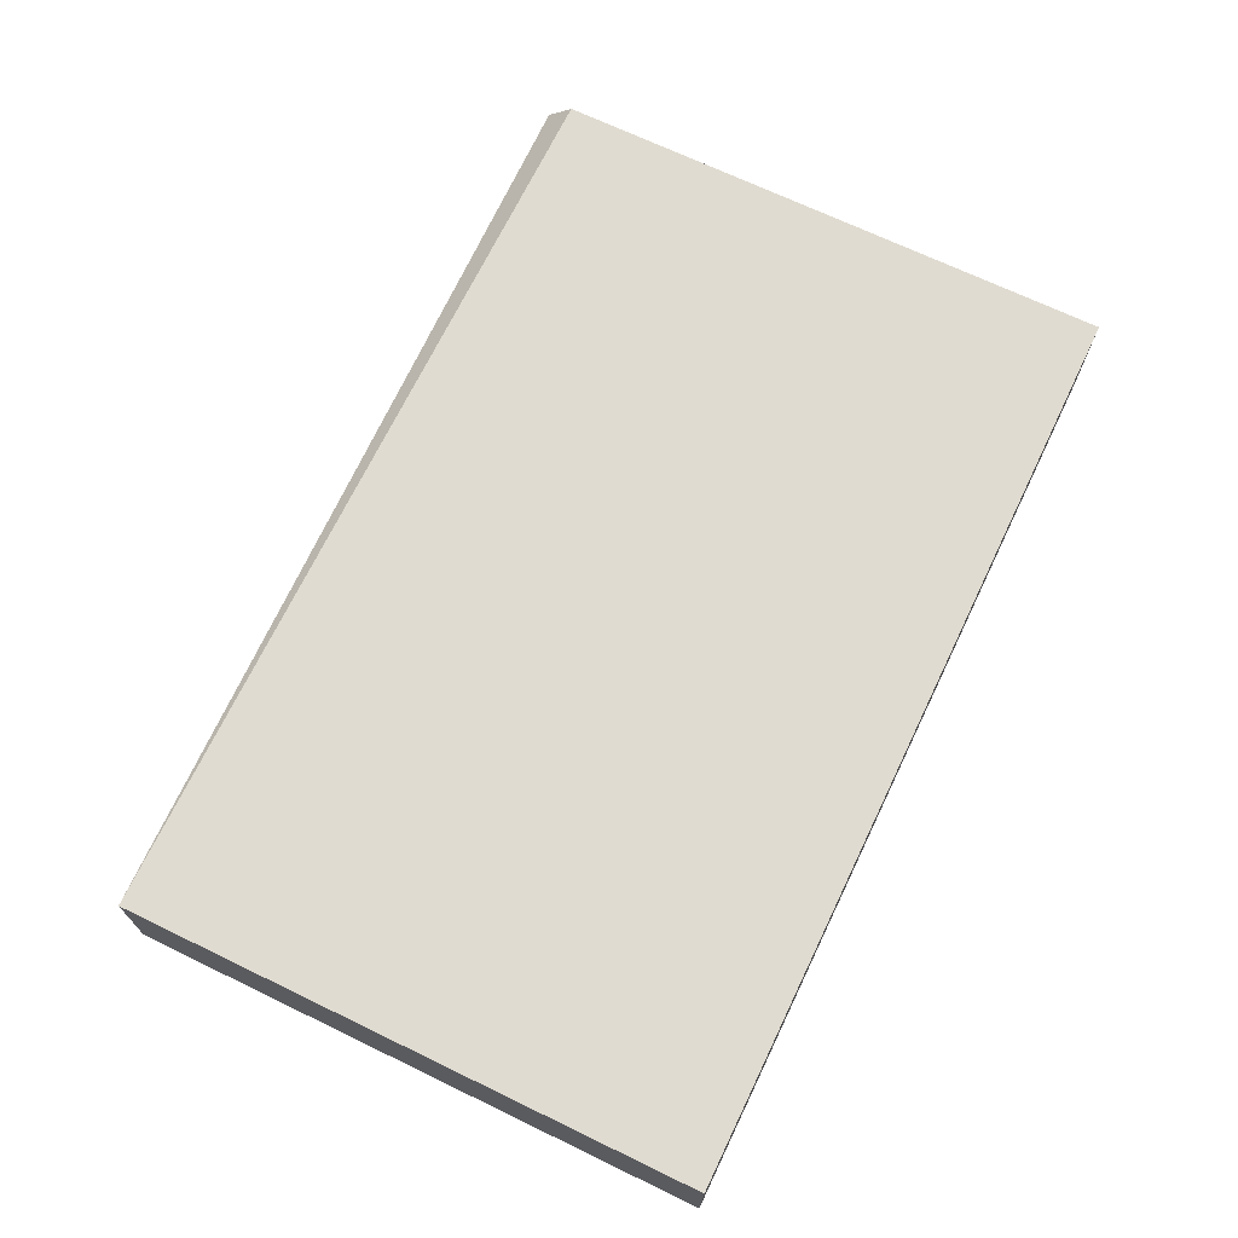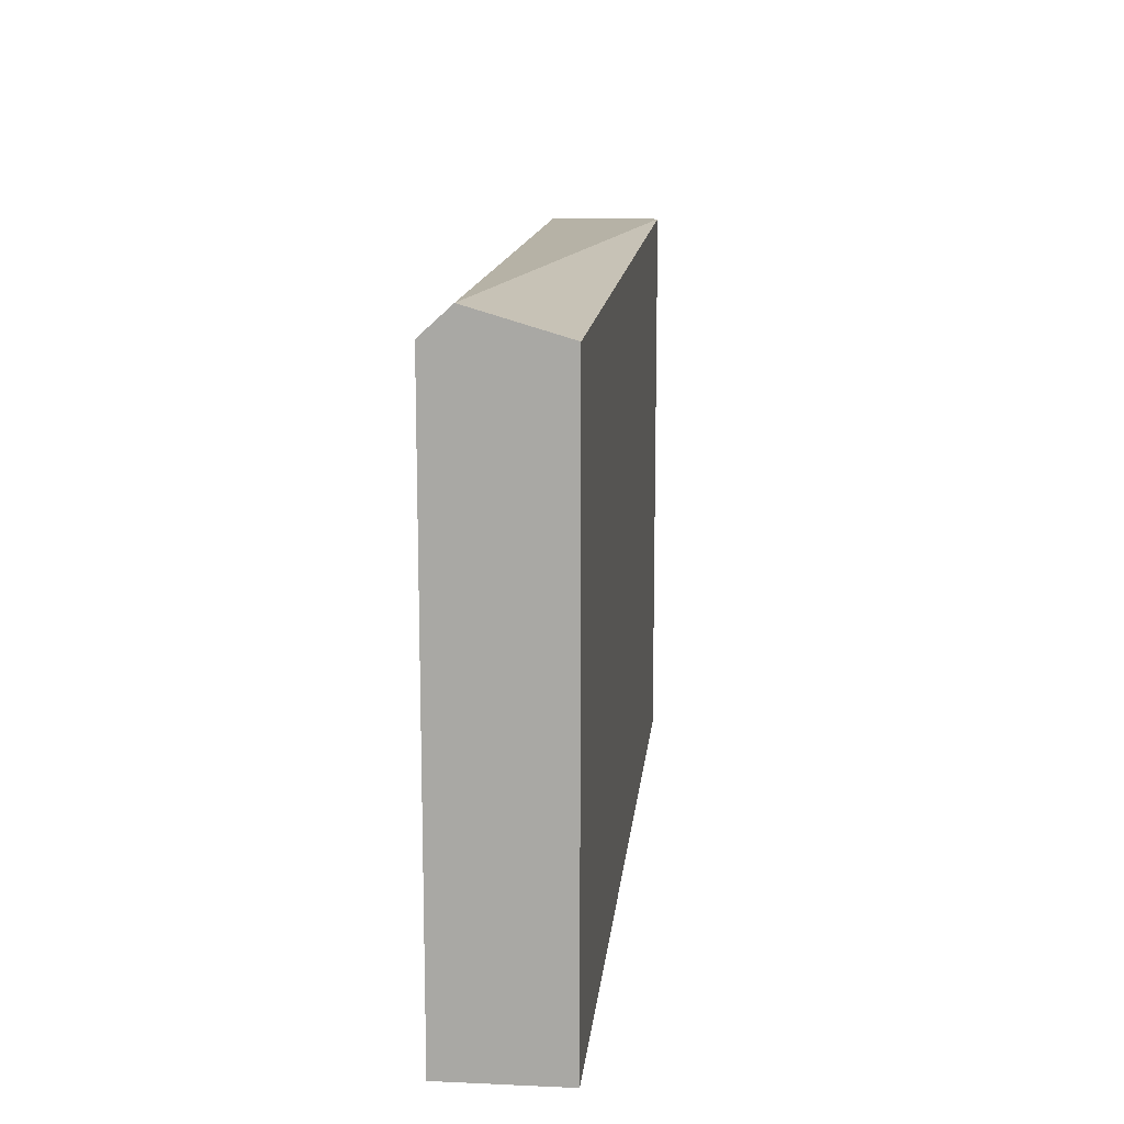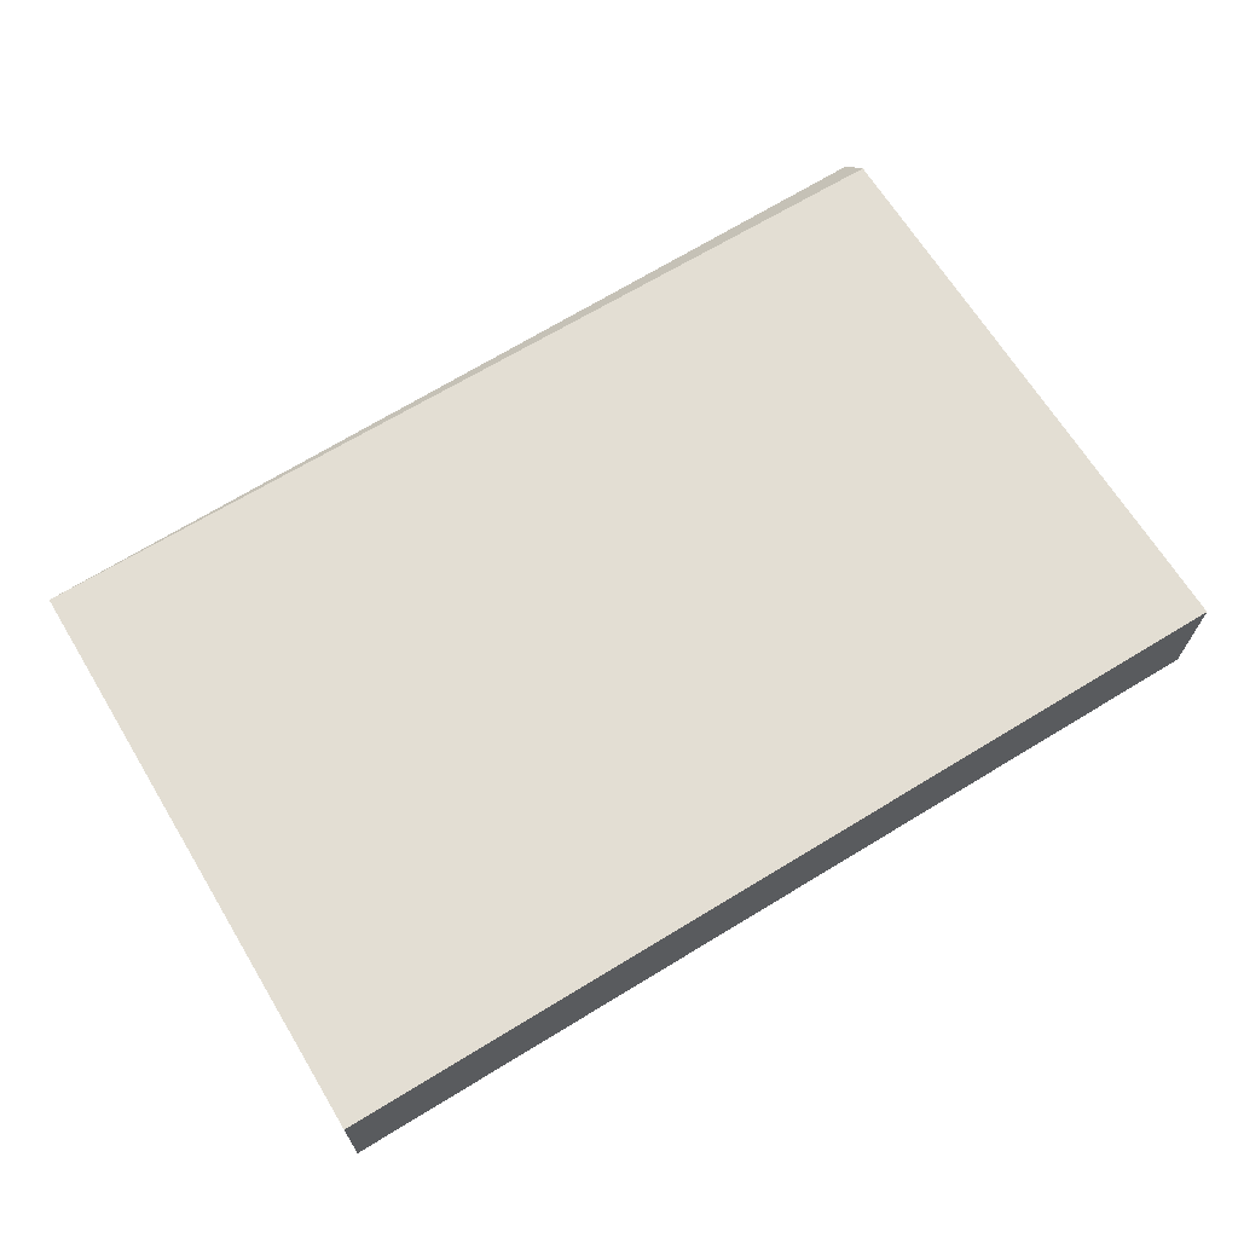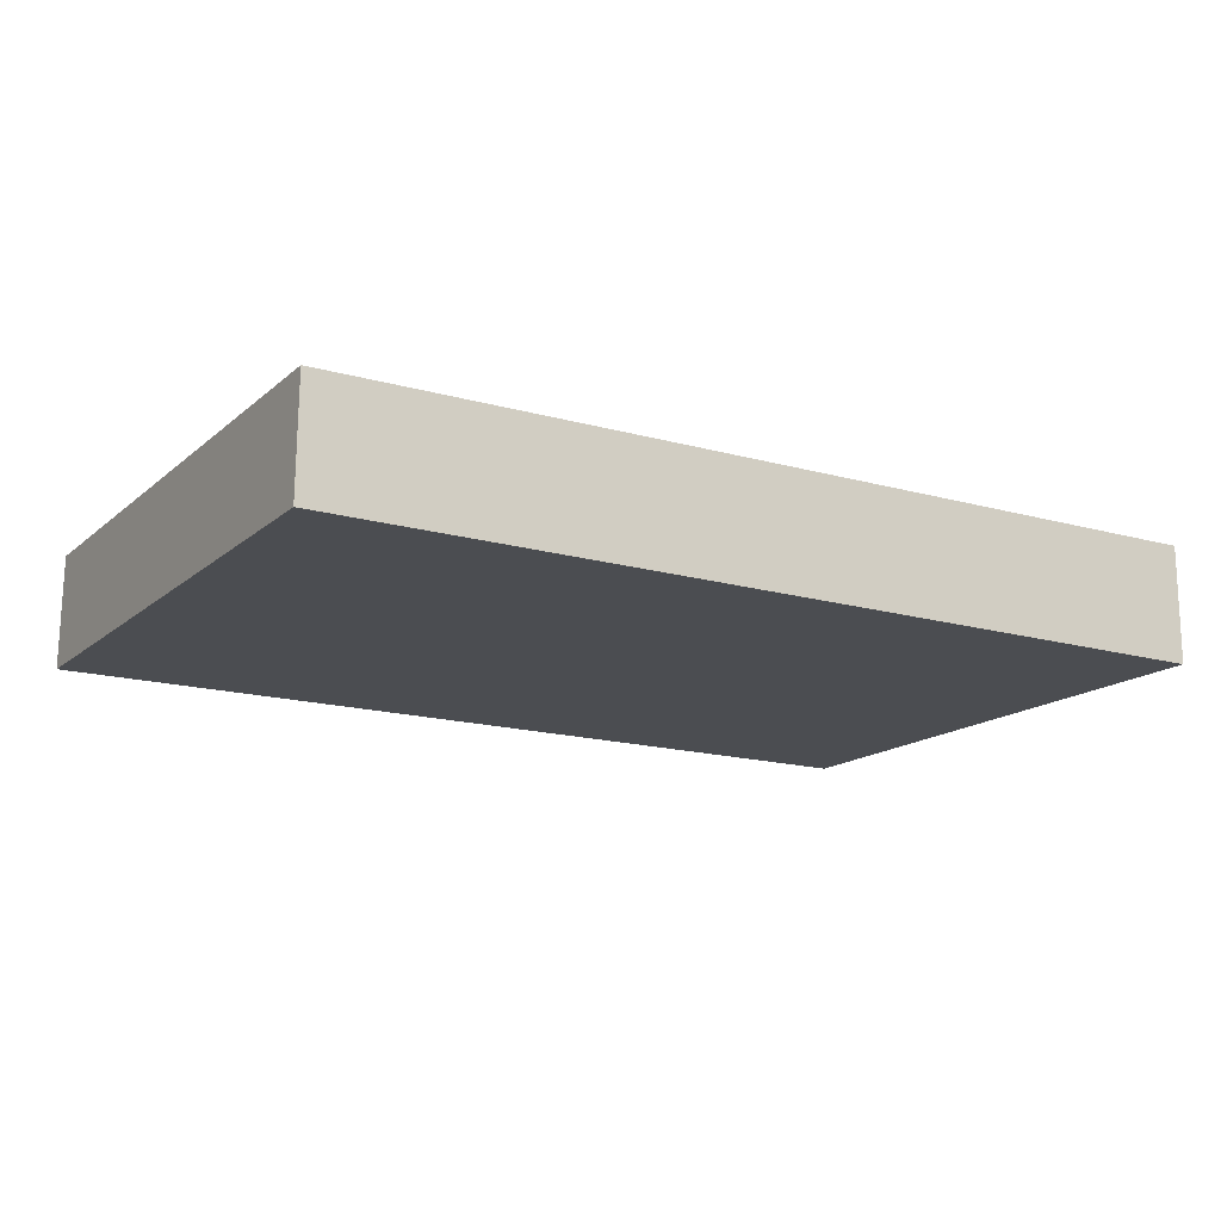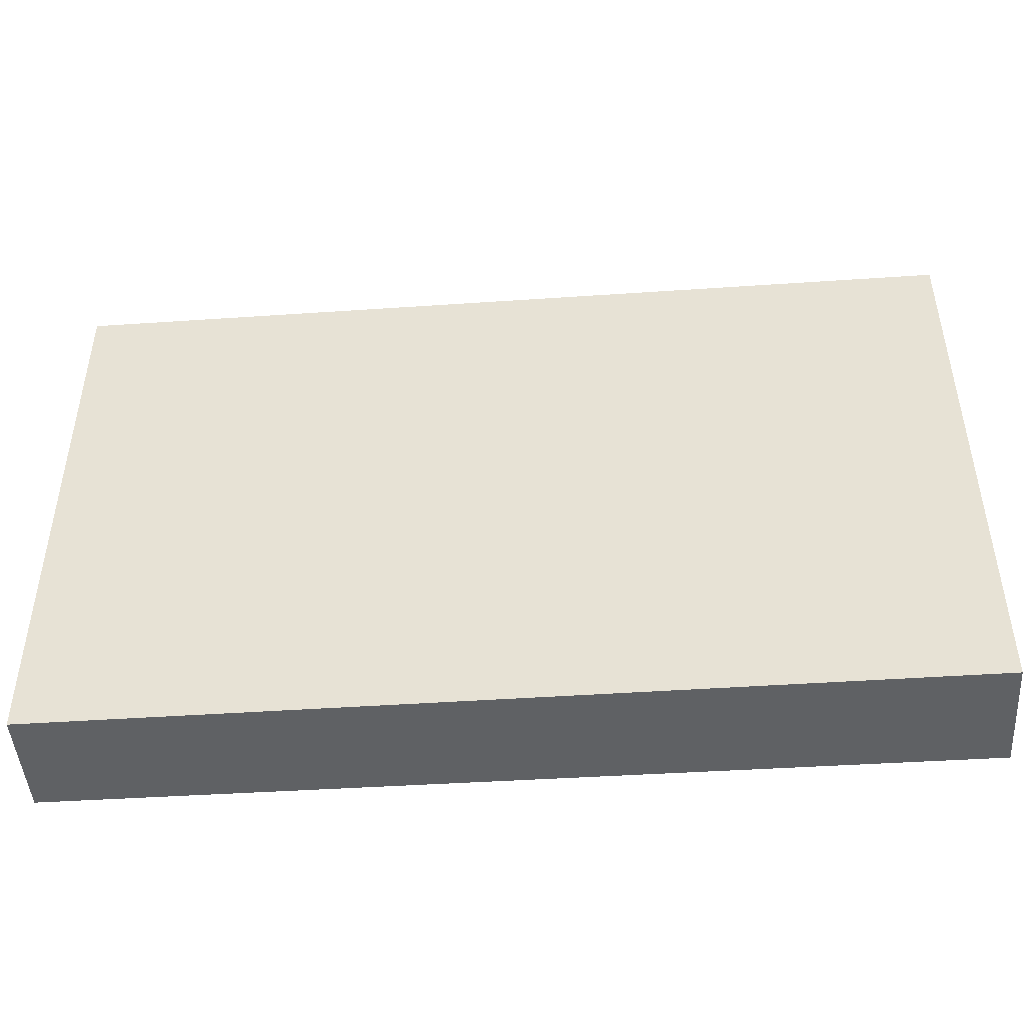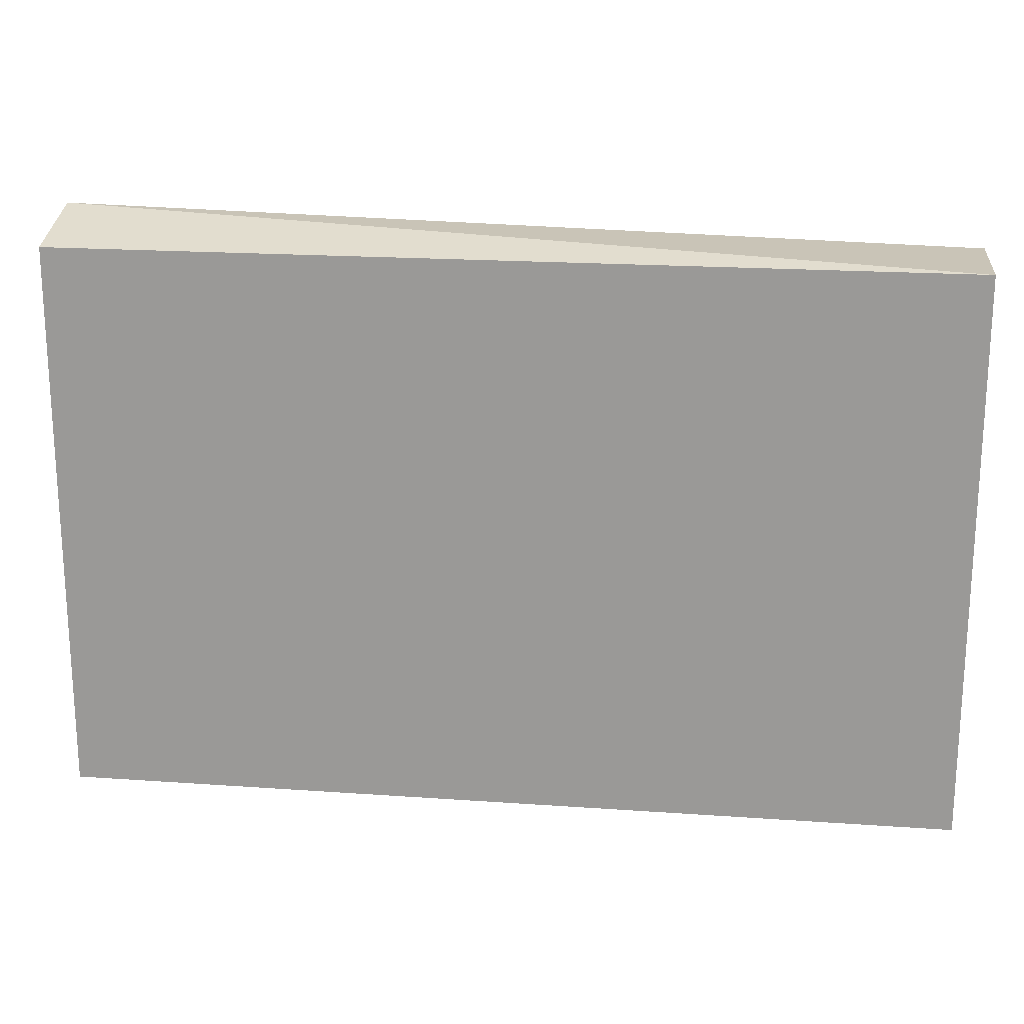
<metadata>
{"format":"obj","ext":"obj","renderer":"f3d","projection":"perspective","resolution":1024,"background":"white","views":[{"elev":69.6,"azim":-64.3,"up":"+Z"},{"elev":13.9,"azim":95.7,"up":"+Y"},{"elev":67.0,"azim":-31.4,"up":"+Z"},{"elev":-15.8,"azim":-31.1,"up":"+Z"},{"elev":-46.0,"azim":4.2,"up":"+Y"},{"elev":19.6,"azim":-172.5,"up":"+Y"}]}
</metadata>
<code>
v 0.01136 -0.007576 0.025
v 0.01136 -0.007576 -0.025
v 0.01136 0.2459 0.01288
v -0.3745 0.2348 0.02314
v -0.375 -0.007576 -0.025
v 0.01136 0.2348 0.025
v -0.3745 -0.007576 0.02314
v 0.01136 0.2348 -0.025
v -0.375 0.2348 -0.025
f 1 2 3
f 6 1 3
f 6 3 4
f 6 4 1
f 7 1 4
f 7 5 2
f 7 2 1
f 8 3 2
f 8 2 5
f 9 8 5
f 9 4 3
f 9 3 8
f 9 7 4
f 9 5 7

</code>
